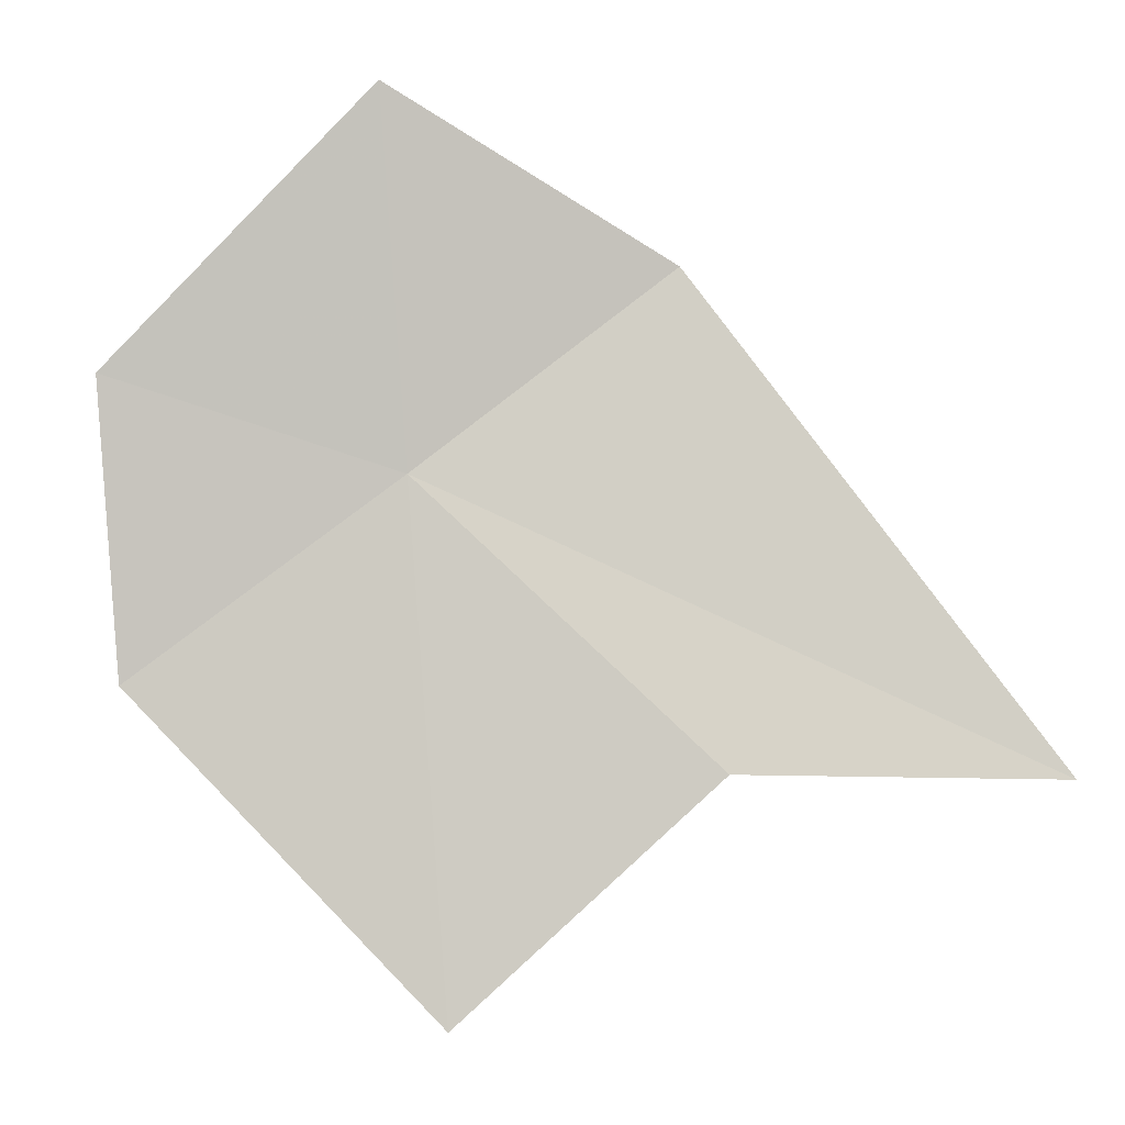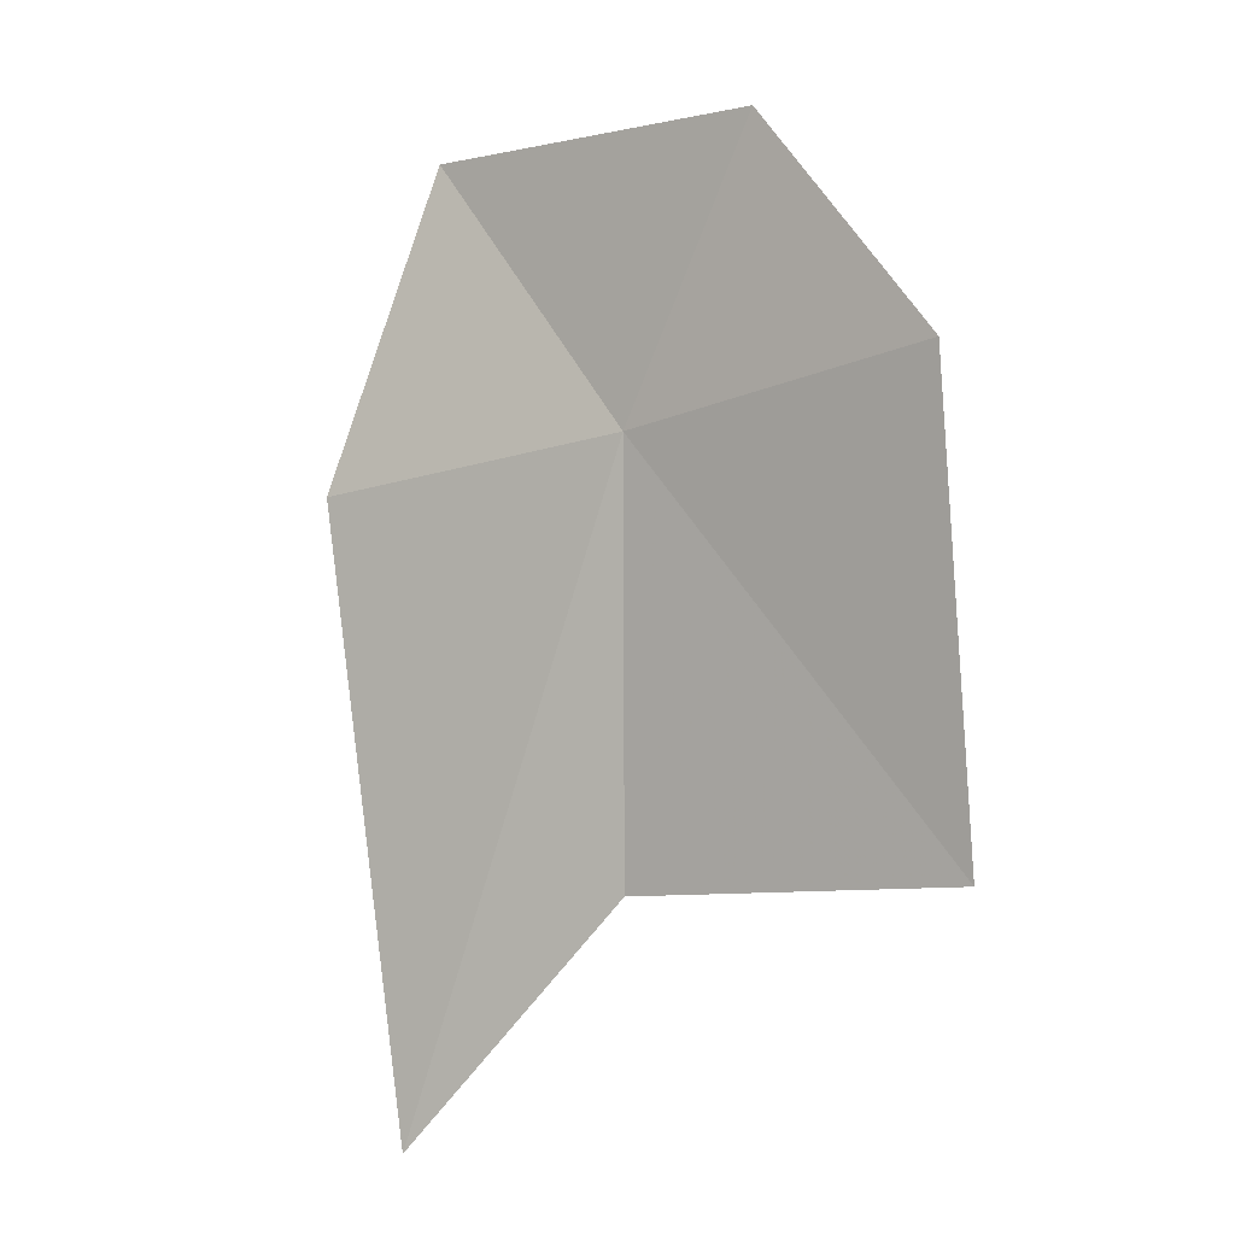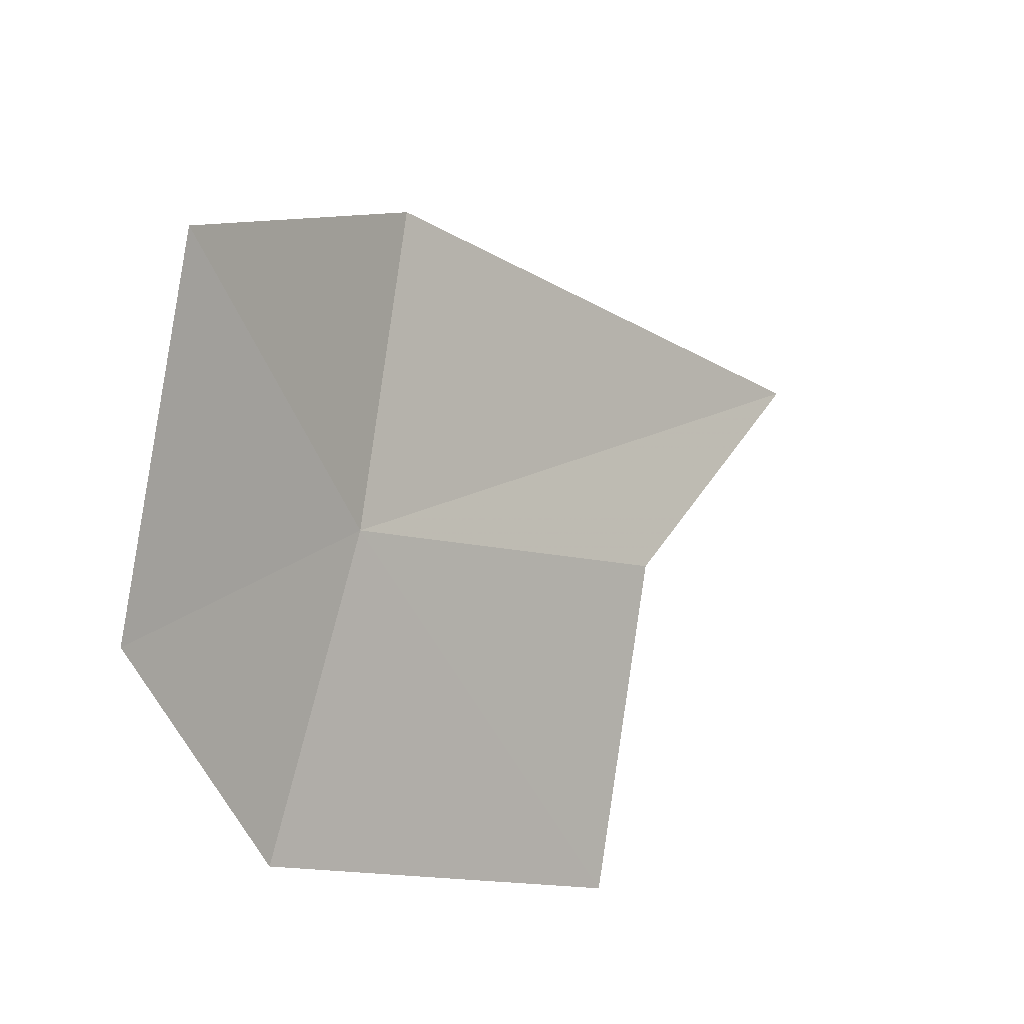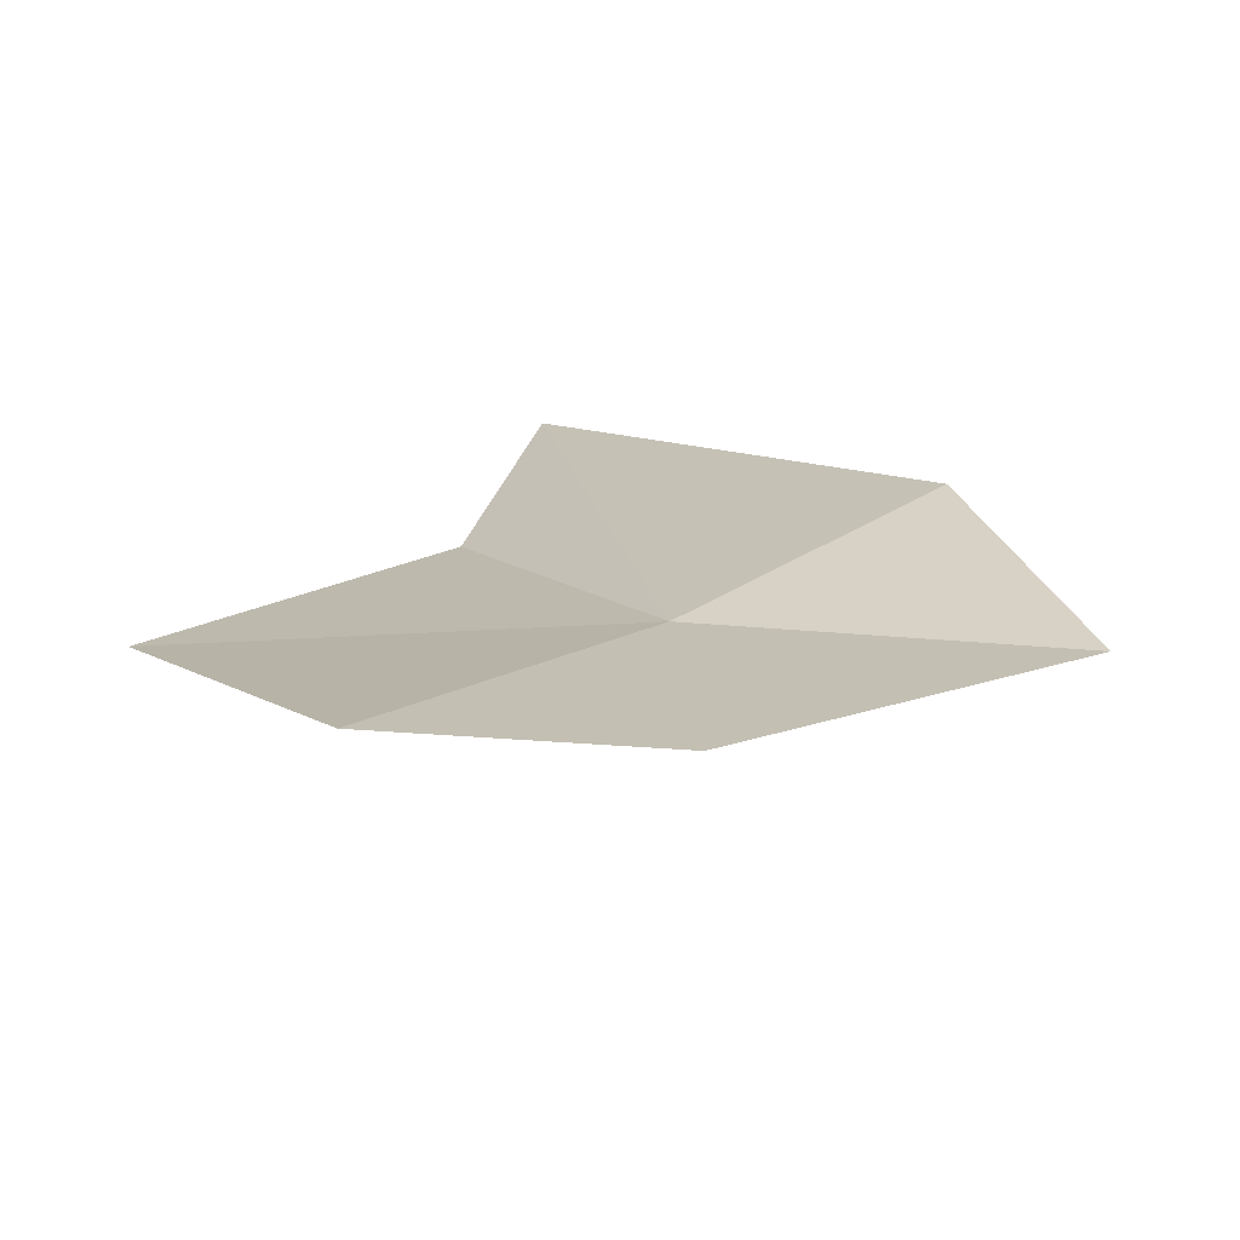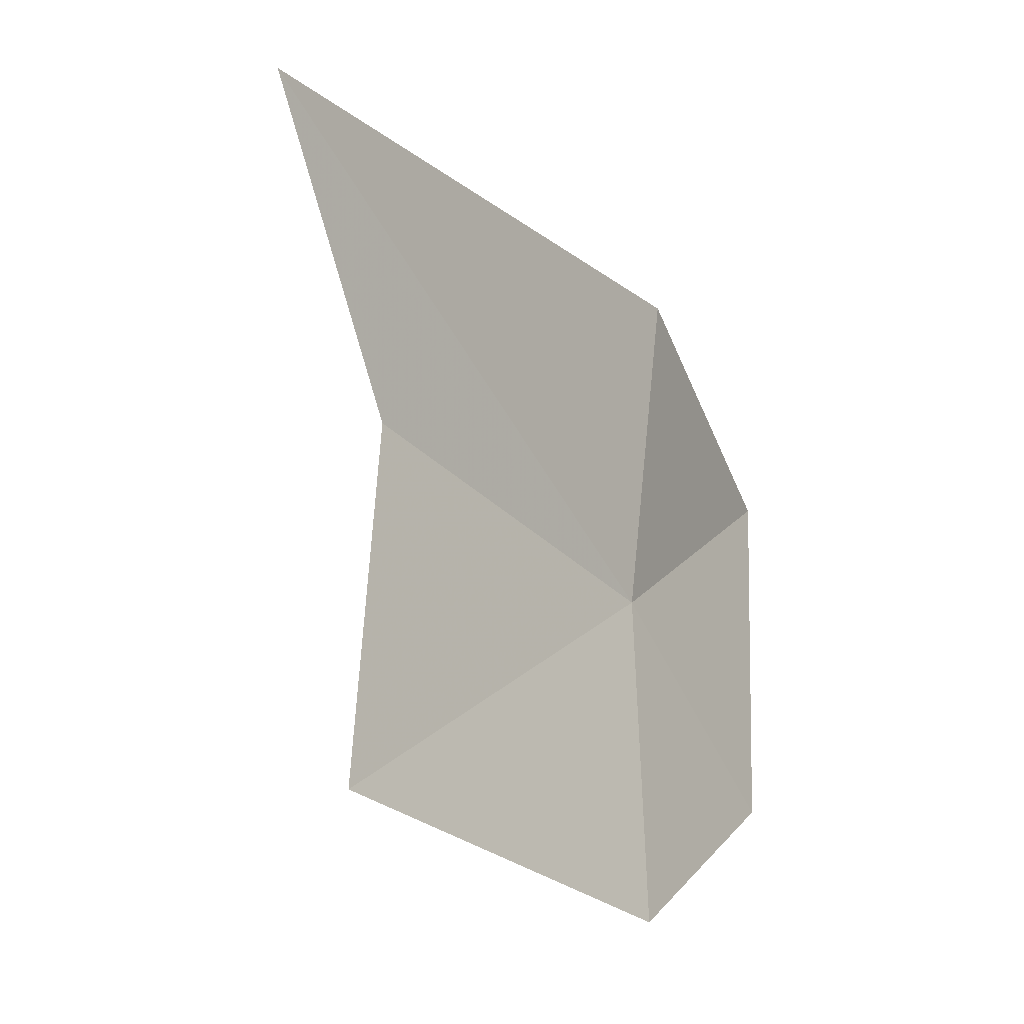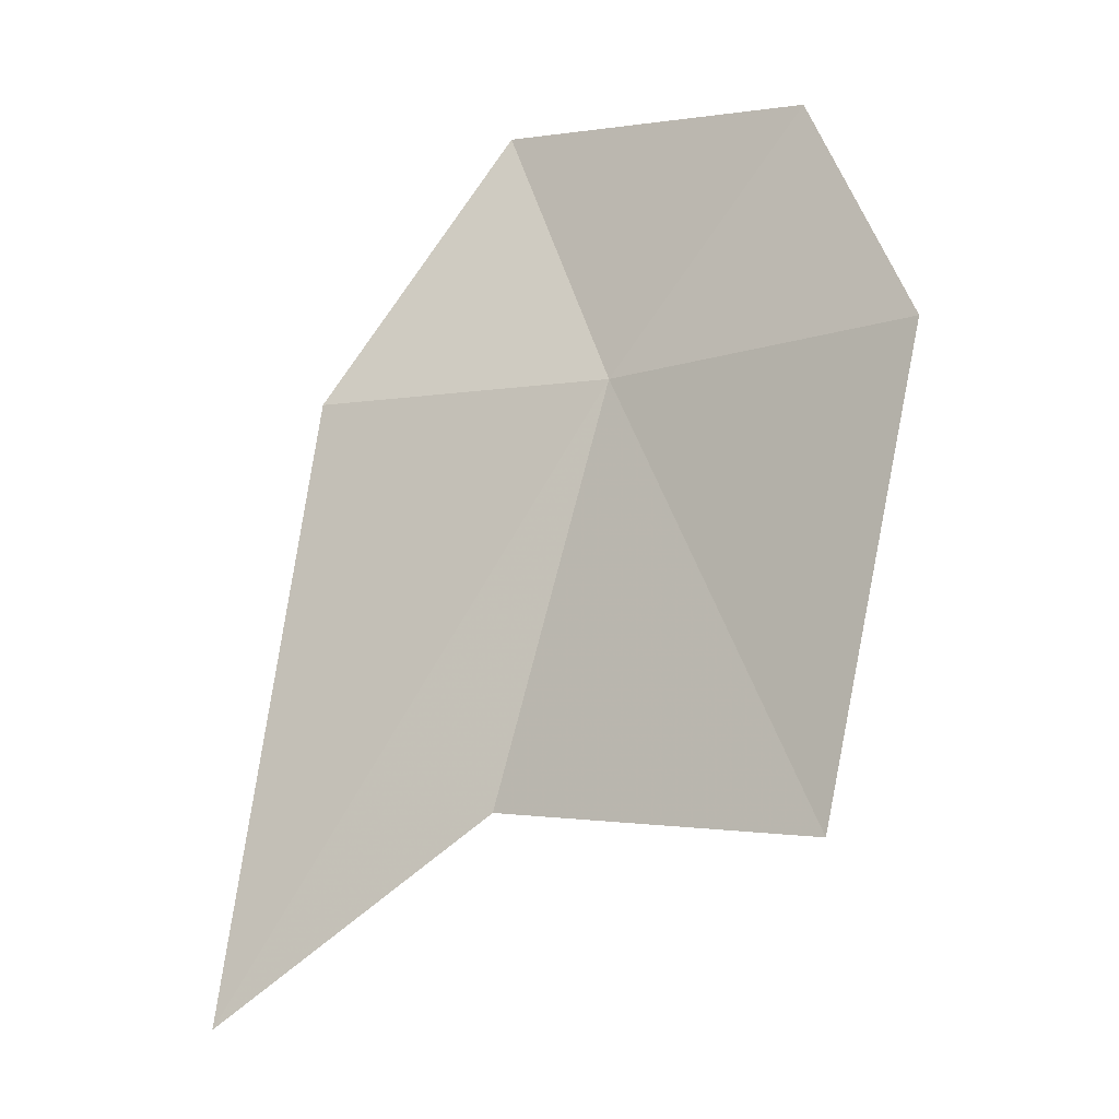
<metadata>
{"format":"obj","ext":"obj","renderer":"f3d","projection":"perspective","resolution":1024,"background":"white","views":[{"elev":27.1,"azim":122.9,"up":"+Y"},{"elev":36.6,"azim":-10.5,"up":"+Z"},{"elev":48.9,"azim":69.5,"up":"+Y"},{"elev":77.3,"azim":117.0,"up":"+Z"},{"elev":-79.2,"azim":-125.2,"up":"+Y"},{"elev":-63.9,"azim":-10.8,"up":"+Y"}]}
</metadata>
<code>
v 0.9396 0.1585 22.88
v 0.5979 0.3633 22.69
v 0.5978 -0.2032 22.09
v 0.7857 0.6018 23.02
v 1.112 0.2764 23.22
v 1.241 -0.07294 23.11
v 0.8817 -0.1639 22.44
v 1.214 -0.4296 22.64
f 1 2 3
f 1 4 2
f 1 5 4
f 1 6 5
f 1 3 7
f 1 7 8
f 1 8 6

</code>
